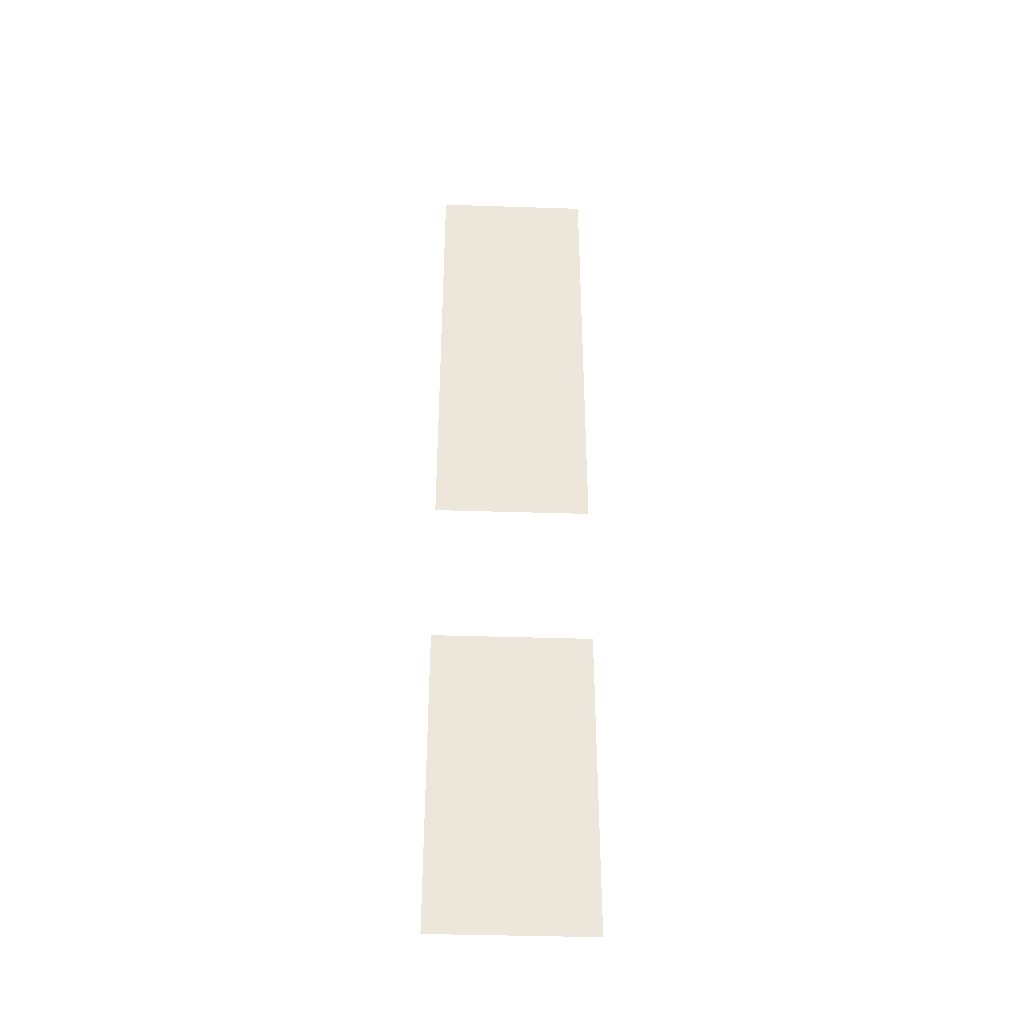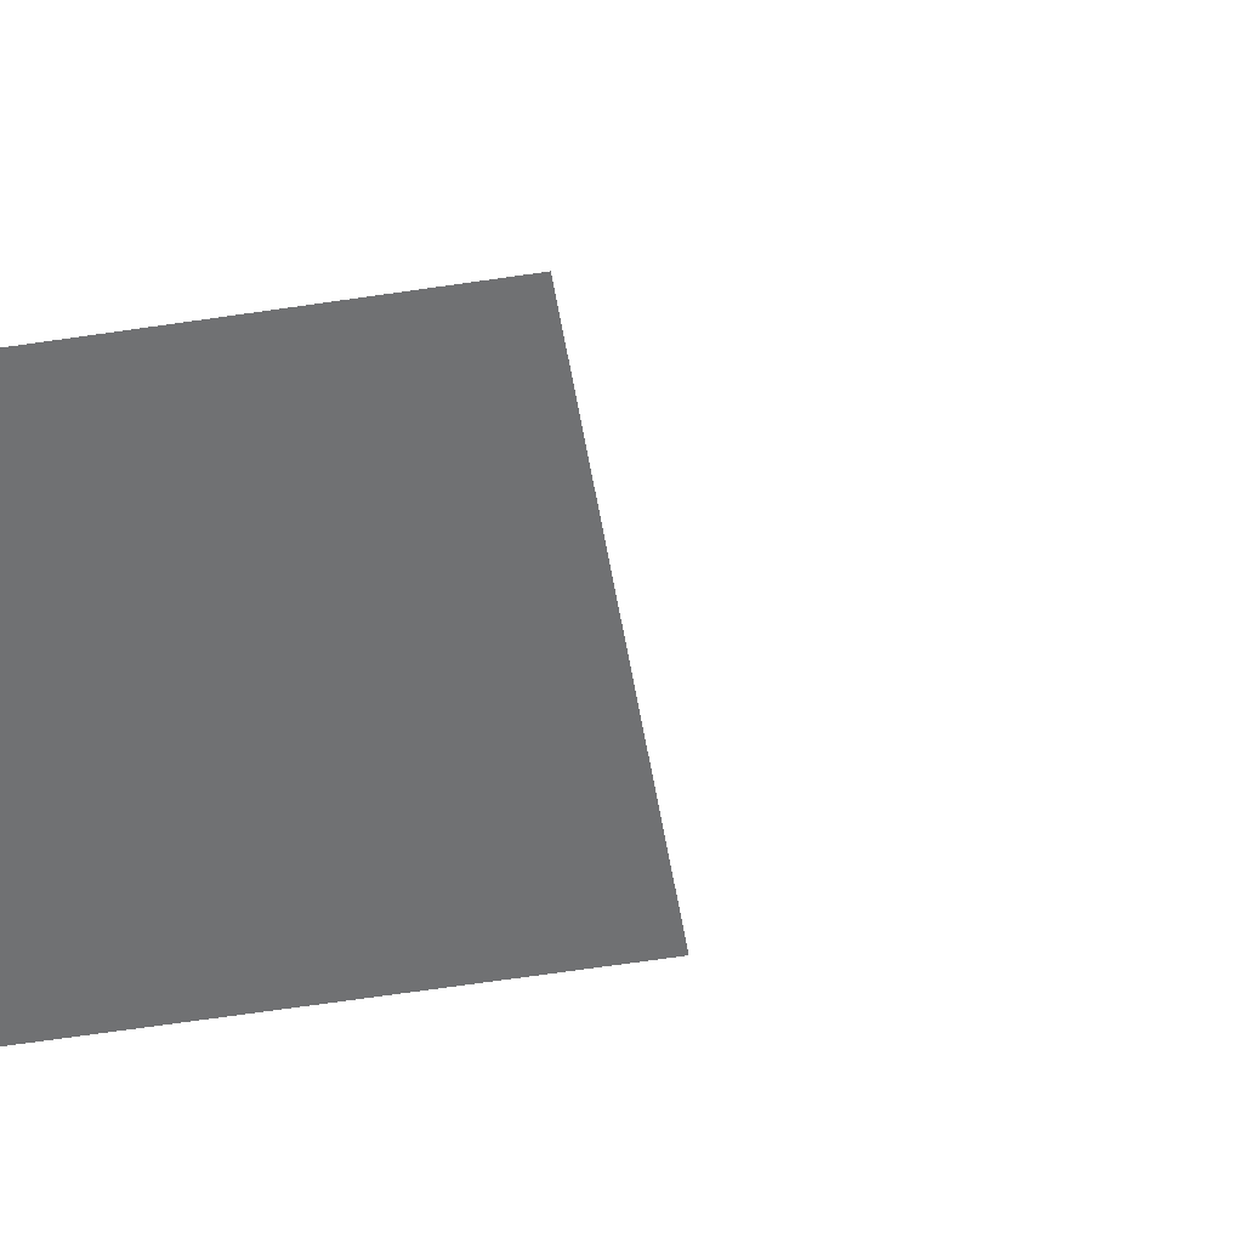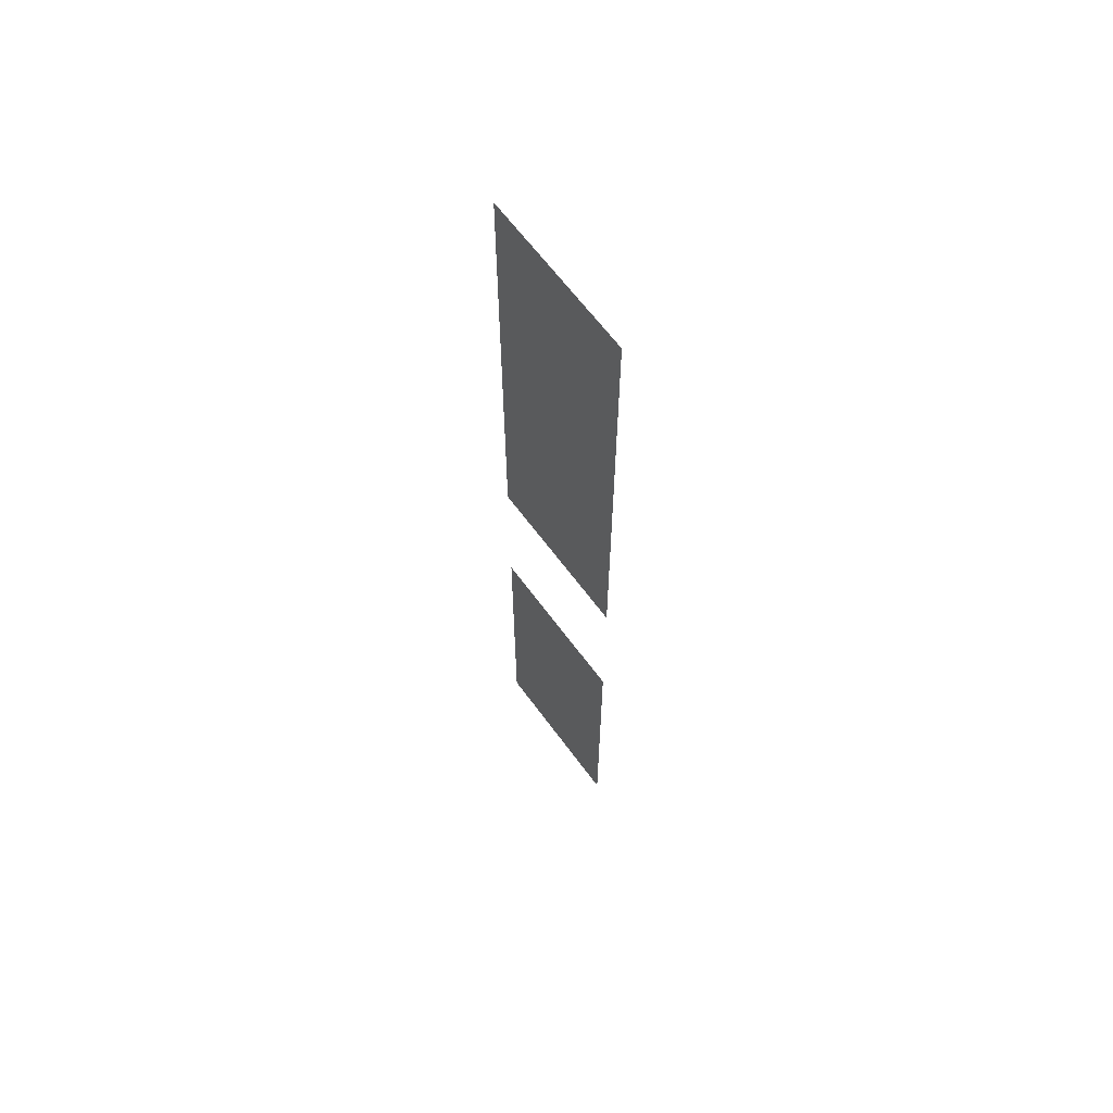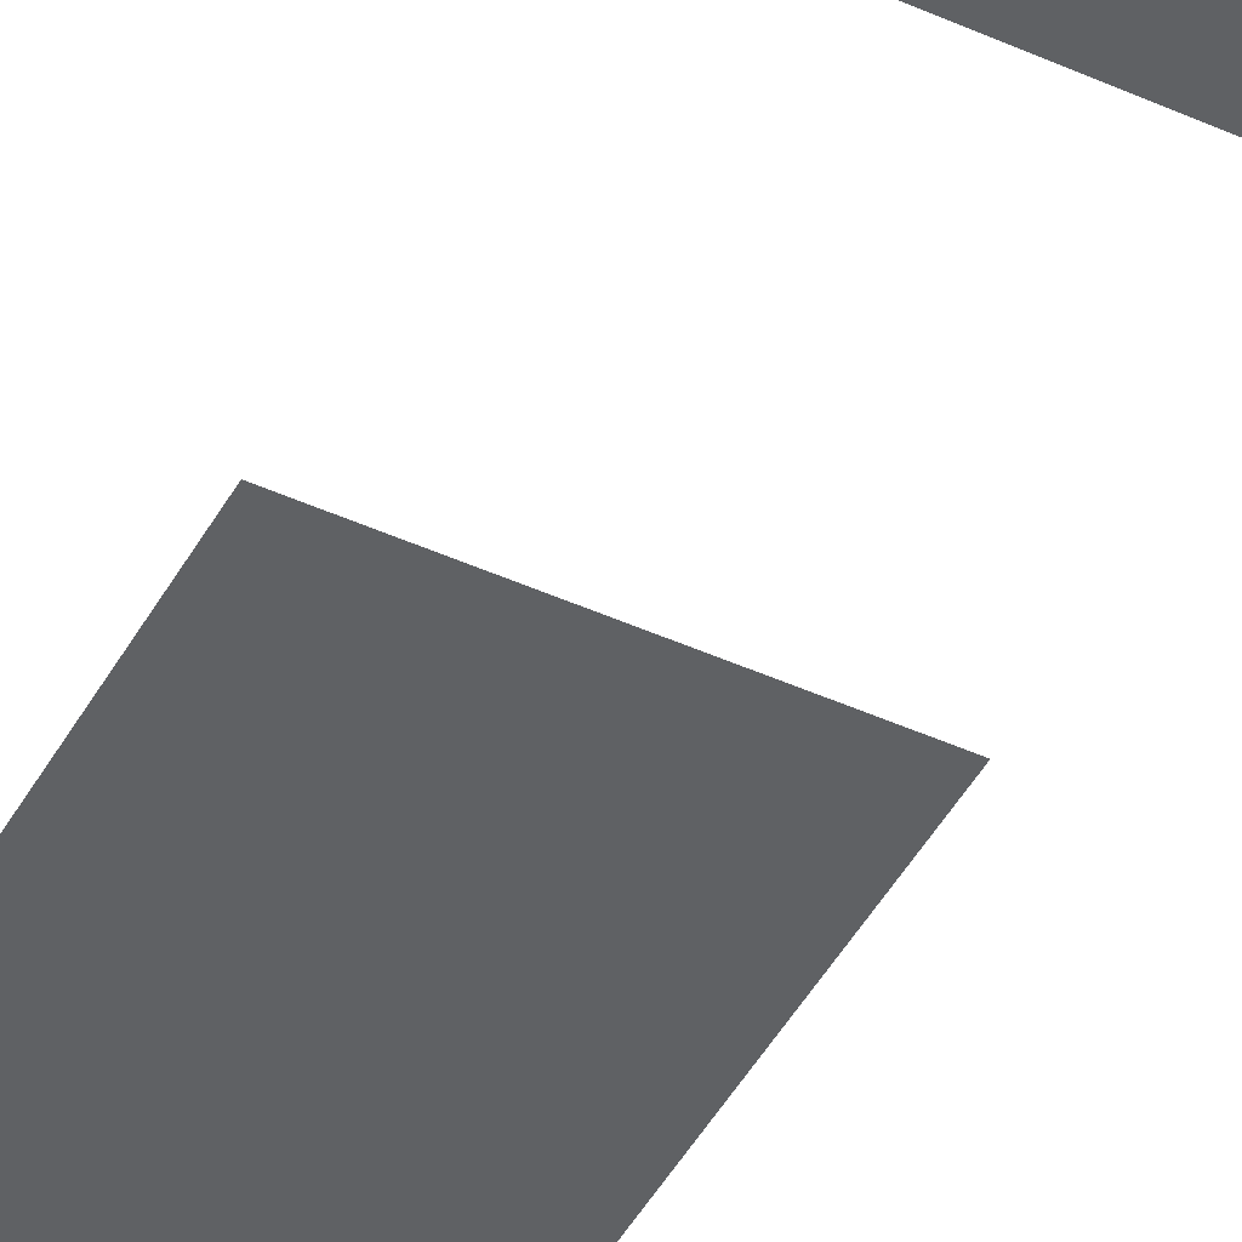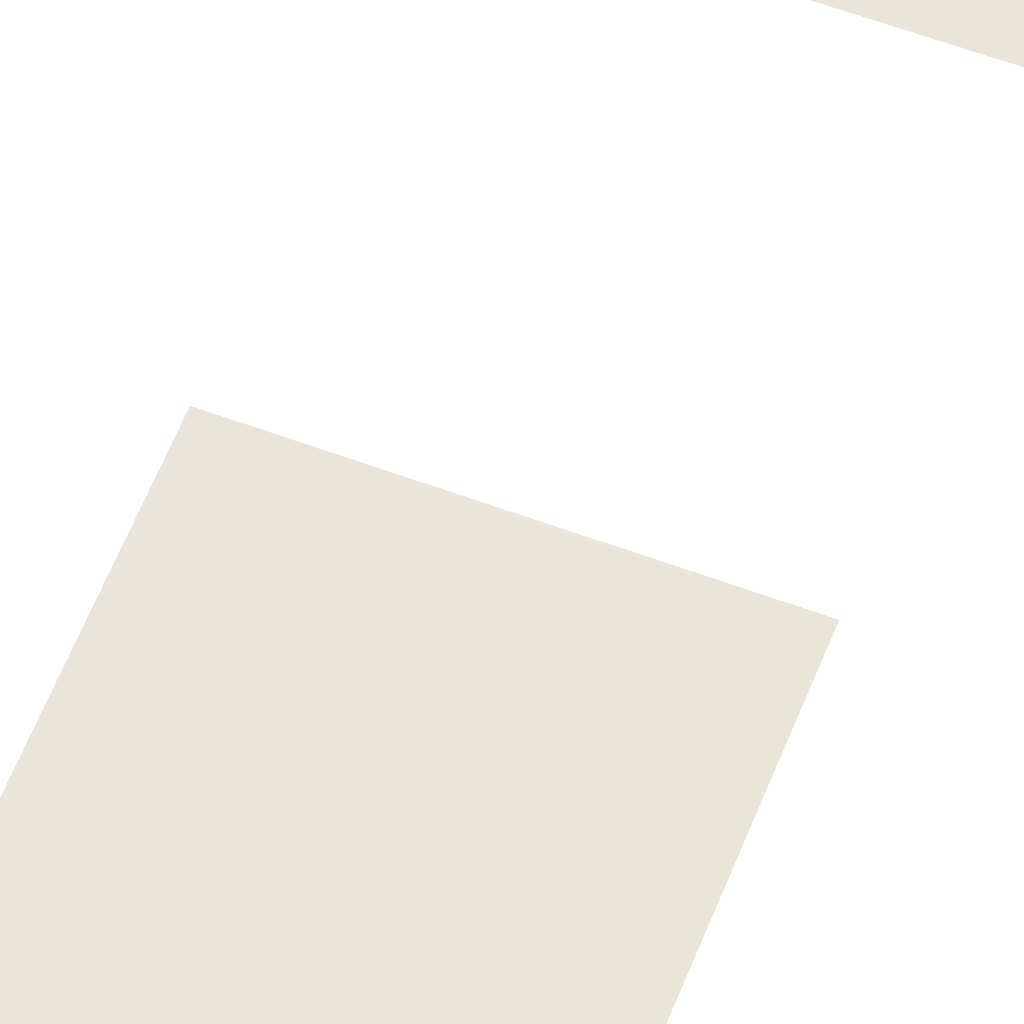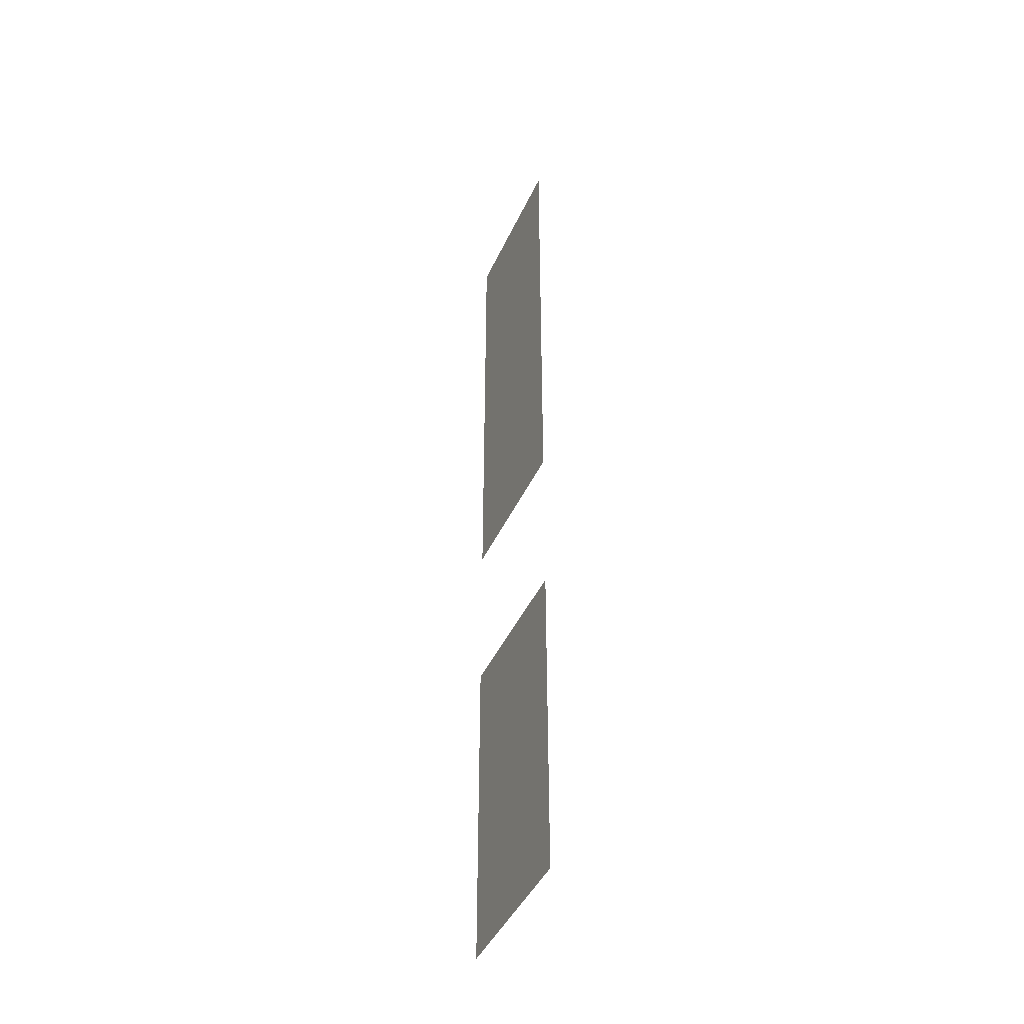
<metadata>
{"format":"obj","ext":"obj","renderer":"f3d","projection":"perspective","resolution":1024,"background":"white","views":[{"elev":-39.5,"azim":177.7,"up":"+Y"},{"elev":-55.1,"azim":-80.6,"up":"+Z"},{"elev":64.2,"azim":53.7,"up":"+Y"},{"elev":-45.8,"azim":-27.5,"up":"+Z"},{"elev":58.2,"azim":-158.8,"up":"+Z"},{"elev":-43.8,"azim":-113.4,"up":"+Y"}]}
</metadata>
<code>
v -15 -16 0
v -16 -16 0
v -16 -15 0
v -15 -15 0
v -15 -15 0
v -16 -15 0
v -16 -14 0
v -15 -14 0
v -15 -13 0
v -16 -13 0
v -16 -12 0
v -15 -12 0
v -15 -12 0
v -16 -12 0
v -16 -11 0
v -15 -11 0
v -15 -11 0
v -16 -11 0
v -16 -10 0
v -15 -10 0
g Level_1_Ground_mesh_0046
f 1 2 3 4
f 5 6 7 8
f 9 10 11 12
f 13 14 15 16
f 17 18 19 20

</code>
